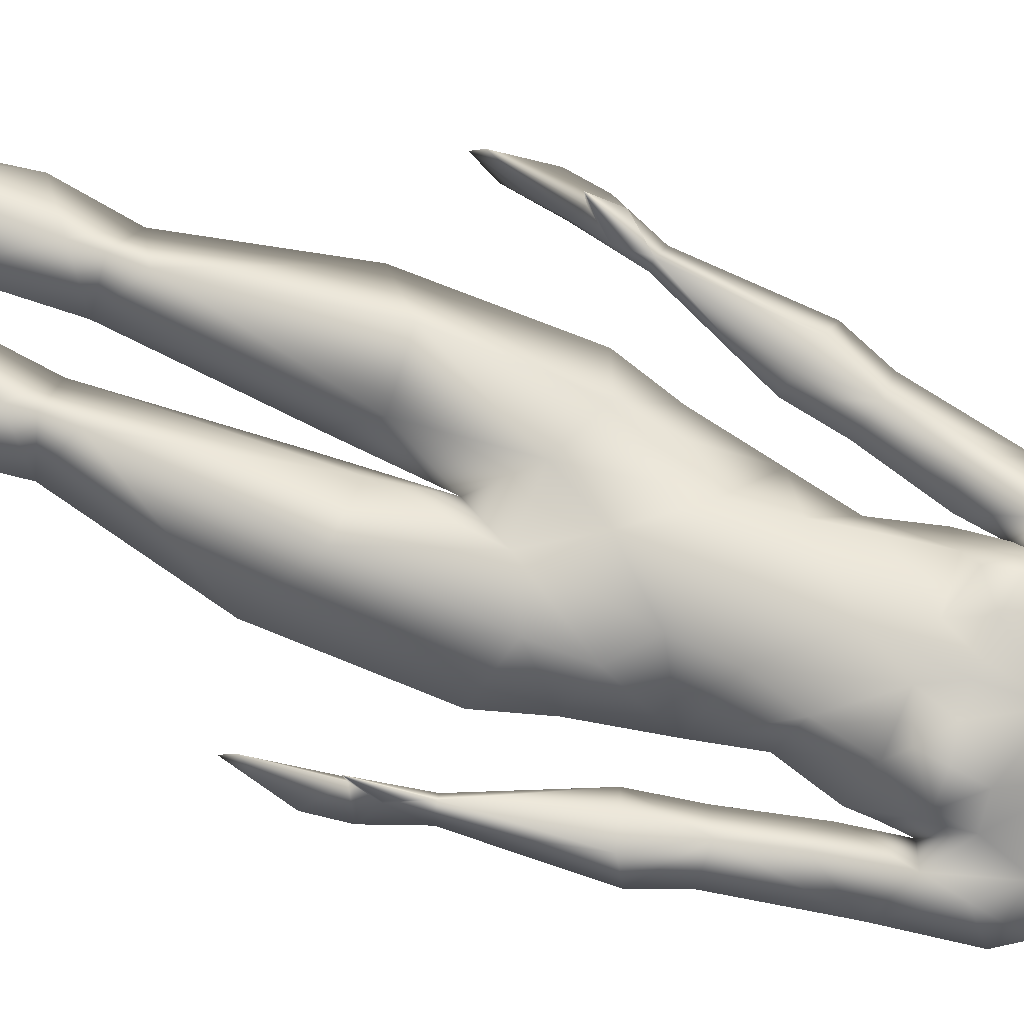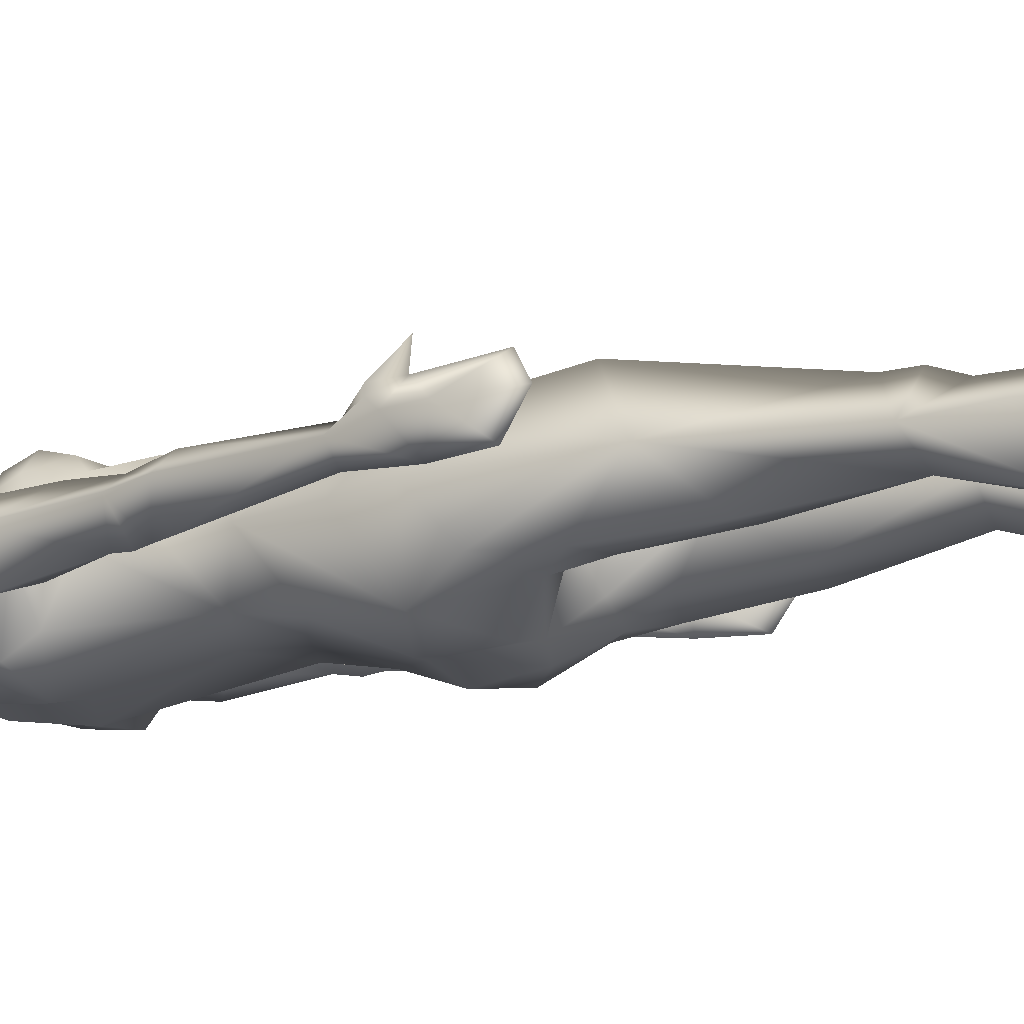
<metadata>
{"format":"obj","ext":"obj","renderer":"f3d","projection":"perspective","resolution":1024,"background":"white","views":[{"elev":77.6,"azim":111.6,"up":"+Z"},{"elev":-18.5,"azim":-64.5,"up":"+Z"}]}
</metadata>
<code>
v 0.3404 0.5189 0.1054
v 0.3404 0.5181 0.08107
v 0.3561 0.43 0.07481
v 0.3584 0.413 0.1005
v 0.3571 0.4228 0.1197
v 0.3494 0.477 0.1159
v 0.3498 0.4747 0.134
v 0.3504 0.4701 0.07603
v 0.3356 0.5178 0.0938
v 0.3422 0.4942 0.1071
v 0.3456 0.4711 0.09715
v 0.351 0.5211 0.09357
v 0.3517 0.4955 0.1071
v 0.3648 0.4861 0.09742
v 0.3687 0.4586 0.09714
v 0.3518 0.4952 0.1134
v 0.0538 0.5183 0.1054
v 0.05369 0.5175 0.08031
v 0.03528 0.413 0.1005
v 0.03767 0.43 0.07481
v 0.03666 0.4228 0.1197
v 0.04453 0.4788 0.1181
v 0.04425 0.4768 0.1376
v 0.04316 0.4691 0.07372
v 0.0586 0.5173 0.09528
v 0.04806 0.4708 0.09566
v 0.0559 0.4956 0.1085
v 0.04268 0.5212 0.09493
v 0.02893 0.4861 0.09742
v 0.03825 0.4981 0.1085
v 0.025 0.4586 0.09729
v 0.03821 0.4979 0.1153
v 0.1969 0.4733 0.09187
v 0.2658 0.2784 0.09187
v 0.2127 0.2715 0.09187
v 0.181 0.2715 0.09187
v 0.1279 0.2784 0.09187
v 0.309 0.7866 0.09187
v 0.3183 0.7269 0.09187
v 0.293 0.639 0.09187
v 0.3335 0.6472 0.09187
v 0.3458 0.6158 0.09187
v 0.3007 0.5969 0.09187
v 0.08469 0.7866 0.09187
v 0.07541 0.7269 0.09187
v 0.06022 0.6472 0.09187
v 0.1007 0.639 0.09187
v 0.09354 0.5988 0.09187
v 0.04652 0.613 0.09187
v 0.1319 0.8173 0.09187
v 0.1625 0.8358 0.09187
v 0.2268 0.8354 0.09187
v 0.2618 0.8173 0.09187
v 0.1254 0.6143 0.09187
v 0.2683 0.6143 0.09187
v 0.1606 0.9633 0.08201
v 0.1969 0.975 0.08201
v 0.2325 0.9631 0.08201
v 0.2358 0.919 0.1078
v 0.1579 0.919 0.1078
v 0.1738 0.8687 0.09441
v 0.2199 0.8689 0.09439
v 0.2024 0.3975 0.09187
v 0.1914 0.3972 0.09187
v 0.134 0.6581 0.09187
v 0.1233 0.6993 0.09187
v 0.2703 0.6987 0.09187
v 0.2586 0.6581 0.09187
v 0.2722 0.7366 0.09187
v 0.1216 0.7366 0.09187
v 0.2797 0.5574 0.09187
v 0.293 0.5138 0.09187
v 0.1007 0.5138 0.09187
v 0.114 0.5574 0.09187
v 0.2787 0.698 0.09187
v 0.1167 0.698 0.09187
v 0.1013 0.3955 0.09187
v 0.2924 0.3955 0.09187
v 0.1199 0.2223 0.09187
v 0.147 0.05404 0.09155
v 0.1741 0.1291 0.09187
v 0.1861 0.1898 0.09187
v 0.2038 0.1898 0.09187
v 0.2196 0.1291 0.09187
v 0.2444 0.05433 0.09187
v 0.2736 0.2223 0.09187
v 0.1754 0.06301 0.09187
v 0.2191 0.06275 0.09187
v 0.1387 0.025 0.1091
v 0.1779 0.025 0.1107
v 0.1371 0.025 0.157
v 0.1814 0.025 0.165
v 0.162 0.025 0.179
v 0.253 0.025 0.1109
v 0.2144 0.025 0.1107
v 0.2536 0.025 0.1579
v 0.2102 0.025 0.165
v 0.2302 0.025 0.179
v 0.0965 0.8043 0.09187
v 0.2972 0.8043 0.09187
v 0.2202 0.4613 0.06077
v 0.2395 0.2701 0.07297
v 0.2507 0.2013 0.05173
v 0.1727 0.4613 0.06077
v 0.1532 0.27 0.07297
v 0.1435 0.2003 0.05174
v 0.2852 0.7647 0.06405
v 0.3138 0.6414 0.06767
v 0.3193 0.6181 0.0695
v 0.1071 0.7653 0.06405
v 0.08024 0.641 0.06767
v 0.07391 0.6183 0.06945
v 0.1276 0.7427 0.03909
v 0.177 0.8308 0.06653
v 0.2159 0.831 0.06638
v 0.2659 0.7427 0.03909
v 0.1969 0.9629 0.04363
v 0.2275 0.9382 0.04749
v 0.1676 0.9386 0.04746
v 0.1969 0.9191 0.03034
v 0.1865 0.8631 0.05907
v 0.2065 0.8634 0.05907
v 0.1706 0.8908 0.04896
v 0.2237 0.8905 0.04892
v 0.2791 0.4853 0.05636
v 0.1142 0.4855 0.05594
v 0.2865 0.7062 0.06967
v 0.1077 0.7067 0.06917
v 0.1969 0.8901 0.03617
v 0.1487 0.4615 0.04987
v 0.2439 0.461 0.04969
v 0.1443 0.1305 0.06596
v 0.1572 0.05317 0.07538
v 0.2455 0.1305 0.06596
v 0.2292 0.05317 0.07503
v 0.1589 0.025 0.1037
v 0.2357 0.025 0.1037
v 0.1494 0.025 0.07226
v 0.1719 0.025 0.08035
v 0.2251 0.025 0.07277
v 0.2451 0.025 0.07226
v 0.2179 0.4886 0.0288
v 0.1969 0.4819 0.0358
v 0.1969 0.5455 0.03332
v 0.1758 0.4882 0.02907
v 0.15 0.6292 0.05546
v 0.2444 0.6287 0.05533
v 0.1497 0.5853 0.04681
v 0.1969 0.6114 0.05505
v 0.2443 0.585 0.04633
v 0.2583 0.809 0.05226
v 0.1355 0.809 0.05226
v 0.2205 0.7416 0.0296
v 0.1727 0.7416 0.0296
v 0.1969 0.8259 0.04976
v 0.1974 0.7332 0.03721
v 0.259 0.7243 0.05415
v 0.1337 0.7248 0.05415
v 0.1259 0.5211 0.03518
v 0.2684 0.5201 0.03506
v 0.0787 0.6305 0.06939
v 0.225 0.5368 0.025
v 0.1672 0.5376 0.02542
v 0.1692 0.8885 0.104
v 0.225 0.8879 0.104
v 0.211 0.4298 0.123
v 0.2395 0.2725 0.1267
v 0.2408 0.253 0.1174
v 0.1799 0.4282 0.123
v 0.1544 0.2724 0.1267
v 0.1533 0.2496 0.1174
v 0.2905 0.7428 0.1177
v 0.3099 0.6474 0.108
v 0.3333 0.6069 0.1077
v 0.1072 0.7442 0.1177
v 0.08078 0.6471 0.1073
v 0.06123 0.6083 0.1076
v 0.179 0.8245 0.1006
v 0.213 0.8245 0.1006
v 0.1699 0.7999 0.1242
v 0.2221 0.7999 0.1242
v 0.1742 0.5092 0.1378
v 0.2215 0.5092 0.1378
v 0.1611 0.5916 0.1369
v 0.2317 0.5908 0.1369
v 0.1566 0.6323 0.1411
v 0.2343 0.6317 0.1411
v 0.1968 0.7754 0.1388
v 0.1969 0.6754 0.1494
v 0.2025 0.7332 0.1529
v 0.1922 0.7332 0.1541
v 0.2142 0.7079 0.1487
v 0.1798 0.709 0.1487
v 0.2423 0.718 0.1506
v 0.2226 0.7339 0.1518
v 0.1695 0.7339 0.1518
v 0.2461 0.759 0.1462
v 0.149 0.7603 0.1462
v 0.2152 0.9687 0.1178
v 0.2258 0.9427 0.1195
v 0.168 0.9431 0.1195
v 0.1804 0.862 0.1105
v 0.2132 0.862 0.1105
v 0.189 0.8589 0.1315
v 0.2033 0.8586 0.1316
v 0.1318 0.7386 0.1371
v 0.1465 0.7377 0.1537
v 0.2446 0.7371 0.1523
v 0.2511 0.7069 0.136
v 0.1434 0.7069 0.1369
v 0.2644 0.7374 0.1371
v 0.2643 0.762 0.123
v 0.1285 0.762 0.123
v 0.1491 0.7177 0.1487
v 0.2691 0.7277 0.1219
v 0.1256 0.7282 0.1171
v 0.2579 0.5283 0.1341
v 0.135 0.5272 0.1345
v 0.2996 0.6897 0.1141
v 0.09406 0.6897 0.1144
v 0.1968 0.8208 0.114
v 0.1967 0.8546 0.1159
v 0.1969 0.5502 0.1458
v 0.2565 0.5685 0.1307
v 0.1378 0.5682 0.1243
v 0.1373 0.4271 0.149
v 0.2533 0.429 0.1478
v 0.1544 0.1789 0.1169
v 0.1588 0.06628 0.1025
v 0.2406 0.1801 0.1169
v 0.2323 0.06577 0.1027
v 0.1505 0.04145 0.1137
v 0.1691 0.0352 0.1645
v 0.242 0.04145 0.1139
v 0.2242 0.03616 0.1661
v 0.1506 0.6693 0.1421
v 0.2458 0.6682 0.1469
v 0.1188 0.7956 0.1113
v 0.2733 0.7959 0.1114
v 0.1796 0.9691 0.1178
v 0.1953 0.9203 0.1389
v 0.1792 0.9239 0.139
v 0.2146 0.9239 0.139
v 0.1716 0.8977 0.1322
v 0.2222 0.8976 0.1286
v 0.1957 0.9003 0.1408
v 0.1969 0.8906 0.1444
v 0.1882 0.8881 0.1382
v 0.2055 0.8884 0.1382
v 0.2181 0.9114 0.1258
v 0.1756 0.9114 0.1258
v 0.2191 0.8874 0.1249
v 0.1732 0.887 0.1249
v 0.2192 0.8747 0.119
v 0.1744 0.8747 0.119
v 0.1969 0.8817 0.1401
v 0.2122 0.8787 0.1337
v 0.1815 0.8787 0.1337
v 0.1969 0.8683 0.1343
v 0.2183 0.8661 0.1114
v 0.1747 0.8657 0.1114
v 0.1969 0.6207 0.1501
v 0.1957 0.9109 0.1355
v 0.202 0.911 0.1338
v 0.2004 0.9008 0.1386
v 0.2004 0.8951 0.1461
v 0.1915 0.9113 0.1337
v 0.1928 0.9008 0.1386
v 0.1937 0.8952 0.1461
v 0.165 0.9192 0.1237
v 0.2287 0.9192 0.1237
v 0.2049 0.8944 0.1354
v 0.1884 0.8947 0.1356
v 0.1969 0.9444 0.1324
v 0.1969 0.8747 0.1382
v 0.2287 0.9079 0.1188
v 0.165 0.9079 0.1188
v 0.2266 0.05099 0.1283
v 0.1682 0.05098 0.1277
v 0.1655 0.1898 0.05174
v 0.2283 0.1898 0.05173
v 0.084 0.6562 0.06968
v 0.31 0.657 0.07005
v 0.3149 0.6307 0.06944
v 0.2391 0.2947 0.1267
v 0.1544 0.2951 0.1267
v 0.1969 0.8398 0.1085
v 0.1969 0.8467 0.06039
v 0.1738 0.8482 0.09187
v 0.2199 0.848 0.09187
v 0.2706 0.7171 0.09187
v 0.1232 0.717 0.09187
v 0.1296 0.7783 0.04336
v 0.2642 0.7783 0.04336
v 0.1969 0.7655 0.03786
v 0.179 0.7925 0.03712
v 0.2147 0.7925 0.03712
v 0.1969 0.6491 0.05083
v 0.2642 0.4406 0.05645
v 0.2299 0.43 0.06117
v 0.2559 0.3603 0.06117
v 0.2264 0.358 0.06708
v 0.1673 0.358 0.06708
v 0.1378 0.3603 0.06117
v 0.1638 0.43 0.06117
v 0.1296 0.4406 0.05645
v 0.1584 0.025 0.1202
v 0.2348 0.025 0.119
v 0.1778 0.9537 0.1324
v 0.216 0.953 0.1324
v 0.2299 0.9504 0.1198
v 0.1638 0.9504 0.1198
v 0.1486 0.9228 0.1048
v 0.2442 0.923 0.1049
v 0.2381 0.8981 0.0958
v 0.1553 0.8983 0.0958
v 0.2321 0.8981 0.09878
v 0.1612 0.8983 0.09878
v 0.1969 0.9501 0.1365
v 0.2224 0.8817 0.08711
v 0.1692 0.8819 0.08657
v 0.2305 0.8732 0.06472
v 0.2065 0.8606 0.04726
v 0.1643 0.8726 0.06472
v 0.1865 0.8597 0.04684
v 0.1969 0.8565 0.04492
v 0.2296 0.1305 0.06596
v 0.1645 0.1305 0.0646
v 0.1888 0.8627 0.1359
v 0.2031 0.8632 0.1359
v 0.246 0.03616 0.1629
v 0.1458 0.0352 0.1614
v 0.1753 0.03499 0.1206
v 0.2173 0.03596 0.1201
v 0.198 0.9003 0.1408
v 0.198 0.9109 0.1355
v 0.1984 0.9203 0.1389
v 0.2878 0.7913 0.06328
v 0.1059 0.7913 0.06328
v 0.09886 0.7689 0.1154
v 0.2949 0.7689 0.1154
v 0.3047 0.7197 0.06145
v 0.08791 0.7197 0.06124
v 0.07883 0.6023 0.1034
v 0.3129 0.6009 0.1029
v 0.225 0.8724 0.09573
v 0.1692 0.8724 0.09547
v 0.1756 0.8551 0.07534
v 0.2181 0.8551 0.07534
f 10 1 9
f 3 4 11
f 4 5 11
f 6 11 5
f 10 11 6
f 10 7 1
f 10 6 7
f 11 10 9
f 8 3 11
f 8 11 9
f 9 2 8
f 1 13 12
f 14 13 6
f 13 14 12
f 14 8 12
f 2 12 8
f 6 15 14
f 5 15 6
f 4 15 5
f 3 15 4
f 15 8 14
f 3 8 15
f 16 13 1
f 6 13 16
f 16 7 6
f 1 7 16
f 20 26 19
f 21 19 26
f 22 21 26
f 17 27 25
f 23 27 17
f 23 22 27
f 26 27 22
f 27 26 25
f 25 26 24
f 18 25 24
f 26 20 24
f 30 17 28
f 30 29 22
f 29 30 28
f 29 28 24
f 28 18 24
f 19 31 20
f 21 31 19
f 22 29 31
f 21 22 31
f 31 29 24
f 24 20 31
f 32 30 22
f 17 30 32
f 32 23 17
f 22 23 32
f 34 103 102
f 37 105 106
f 39 107 38
f 12 109 42
f 12 2 109
f 110 45 44
f 28 49 112
f 28 112 18
f 114 50 51
f 53 115 52
f 57 117 56
f 57 58 117
f 58 118 117
f 117 119 56
f 117 120 119
f 117 118 120
f 118 124 120
f 123 119 120
f 33 101 63
f 64 104 33
f 116 107 69
f 113 70 110
f 107 75 69
f 107 127 75
f 76 128 110
f 110 70 76
f 120 129 123
f 120 124 129
f 126 77 73
f 125 72 78
f 132 80 79
f 132 133 80
f 134 85 135
f 106 79 37
f 106 132 79
f 103 34 86
f 34 102 78
f 105 37 77
f 133 138 80
f 89 80 138
f 136 89 138
f 139 138 133
f 136 138 139
f 90 136 139
f 87 139 133
f 135 140 88
f 141 140 135
f 137 95 140
f 140 141 137
f 94 137 141
f 143 144 142
f 145 144 143
f 101 33 143
f 104 143 33
f 146 54 65
f 68 55 147
f 148 149 144
f 150 144 149
f 54 146 148
f 147 55 150
f 147 150 149
f 148 146 149
f 65 66 146
f 67 68 147
f 115 53 151
f 152 50 114
f 152 114 155
f 115 151 155
f 157 153 116
f 116 69 157
f 67 147 157
f 153 157 147
f 154 158 113
f 70 113 158
f 158 146 66
f 158 154 146
f 159 73 74
f 159 126 73
f 72 160 71
f 72 125 160
f 130 145 143
f 104 130 143
f 131 101 143
f 142 131 143
f 74 54 159
f 148 159 54
f 150 55 160
f 71 160 55
f 145 130 159
f 126 159 130
f 125 131 160
f 142 160 131
f 50 152 99
f 100 151 53
f 85 141 135
f 85 94 141
f 161 46 111
f 111 47 161
f 48 161 47
f 48 112 161
f 49 161 112
f 49 46 161
f 162 144 150
f 142 144 162
f 162 160 142
f 150 160 162
f 163 148 144
f 159 148 163
f 163 145 159
f 144 145 163
f 168 34 167
f 167 35 168
f 171 36 170
f 170 37 171
f 42 41 173
f 40 43 173
f 174 42 173
f 174 12 42
f 1 12 174
f 48 47 176
f 46 49 176
f 176 49 177
f 49 28 177
f 177 28 17
f 50 178 51
f 179 53 52
f 169 33 182
f 183 182 33
f 33 166 183
f 54 184 186
f 185 55 187
f 191 190 188
f 191 189 190
f 192 190 189
f 191 193 189
f 189 187 192
f 186 189 193
f 194 195 192
f 193 191 196
f 192 195 190
f 197 181 188
f 188 180 198
f 195 197 188
f 190 195 188
f 191 188 196
f 58 57 199
f 166 33 63
f 169 64 33
f 207 198 206
f 208 197 195
f 195 194 208
f 194 192 209
f 210 66 65
f 194 211 208
f 194 209 211
f 68 67 209
f 172 212 69
f 208 211 197
f 70 213 175
f 214 196 207
f 207 196 198
f 196 188 198
f 214 207 206
f 193 196 214
f 214 210 193
f 209 215 211
f 209 67 215
f 210 214 206
f 210 206 216
f 216 66 210
f 217 72 71
f 218 74 73
f 219 39 172
f 75 172 69
f 219 172 75
f 220 76 175
f 70 175 76
f 180 221 178
f 179 221 181
f 204 202 222
f 203 205 222
f 184 223 186
f 185 187 223
f 223 183 185
f 182 183 223
f 223 184 182
f 217 224 183
f 71 224 217
f 55 224 71
f 185 224 55
f 183 224 185
f 225 218 182
f 74 218 225
f 225 54 74
f 184 54 225
f 225 182 184
f 77 218 73
f 226 218 77
f 227 78 217
f 72 217 78
f 82 228 81
f 84 230 83
f 79 171 37
f 228 171 79
f 82 171 228
f 36 171 82
f 83 168 35
f 230 168 83
f 86 168 230
f 34 168 86
f 218 226 182
f 227 217 183
f 226 169 182
f 183 166 227
f 176 220 45
f 45 46 176
f 173 219 75
f 75 40 173
f 173 41 39
f 39 219 173
f 232 229 80
f 80 89 232
f 233 93 92
f 98 235 97
f 234 85 231
f 94 85 234
f 193 236 186
f 193 210 236
f 210 65 236
f 65 186 236
f 54 186 65
f 237 192 187
f 209 192 237
f 237 68 209
f 55 68 237
f 237 187 55
f 76 220 176
f 176 47 76
f 35 166 63
f 64 169 36
f 197 212 181
f 211 212 197
f 215 212 211
f 69 212 215
f 198 180 213
f 213 206 198
f 216 206 213
f 213 70 216
f 180 188 221
f 188 181 221
f 238 50 99
f 178 50 238
f 172 239 212
f 53 179 239
f 239 100 53
f 180 178 238
f 238 213 180
f 181 239 179
f 212 239 181
f 57 240 199
f 57 56 240
f 248 249 247
f 256 249 248
f 256 248 258
f 257 249 256
f 262 187 189
f 223 187 262
f 262 186 223
f 189 186 262
f 255 253 164
f 164 261 255
f 252 254 165
f 260 165 254
f 247 249 266
f 263 241 267
f 241 242 267
f 246 263 268
f 268 269 246
f 247 269 248
f 247 266 269
f 245 264 265
f 267 268 263
f 244 268 267
f 270 251 242
f 270 201 60
f 242 201 270
f 243 250 271
f 200 243 271
f 271 59 200
f 269 273 248
f 249 272 266
f 273 253 248
f 244 253 273
f 265 266 272
f 273 269 268
f 268 244 273
f 272 245 265
f 241 274 242
f 242 274 201
f 274 243 200
f 203 62 260
f 61 202 261
f 258 275 256
f 259 275 258
f 257 275 259
f 256 275 257
f 255 258 253
f 248 253 258
f 257 252 249
f 254 252 257
f 222 205 204
f 267 242 251
f 251 244 267
f 250 243 264
f 264 245 250
f 276 271 250
f 271 276 59
f 276 250 245
f 59 276 165
f 251 277 244
f 164 277 60
f 60 277 270
f 277 251 270
f 253 244 277
f 277 164 253
f 232 279 229
f 87 229 279
f 88 278 231
f 278 234 231
f 230 231 86
f 85 86 231
f 229 228 79
f 79 80 229
f 134 281 103
f 83 35 281
f 280 36 82
f 132 106 280
f 103 281 102
f 35 102 281
f 280 105 36
f 106 105 280
f 85 134 86
f 103 86 134
f 89 91 232
f 94 234 96
f 46 282 111
f 47 111 282
f 282 76 47
f 128 76 282
f 46 45 282
f 40 283 108
f 75 283 40
f 127 283 75
f 41 283 39
f 108 283 41
f 41 284 108
f 42 284 41
f 109 284 42
f 43 284 109
f 40 284 43
f 108 284 40
f 34 285 167
f 78 285 34
f 227 285 78
f 166 285 227
f 35 285 166
f 36 286 170
f 169 286 36
f 226 286 169
f 77 286 226
f 37 286 77
f 170 286 37
f 202 287 222
f 221 287 178
f 179 287 221
f 222 287 203
f 114 288 155
f 122 288 121
f 155 288 115
f 51 289 114
f 178 289 51
f 61 289 202
f 203 290 62
f 52 290 179
f 115 290 52
f 289 287 202
f 178 287 289
f 290 203 287
f 287 179 290
f 69 291 157
f 69 215 291
f 291 215 67
f 67 157 291
f 66 292 158
f 216 292 66
f 70 292 216
f 158 292 70
f 110 293 113
f 154 293 152
f 113 293 154
f 153 294 116
f 151 294 153
f 116 294 107
f 154 295 156
f 155 296 152
f 154 152 296
f 296 295 154
f 155 295 296
f 153 297 151
f 295 297 153
f 153 156 295
f 155 297 295
f 151 297 155
f 146 298 149
f 154 298 146
f 156 298 154
f 153 298 156
f 147 298 153
f 149 298 147
f 78 299 125
f 131 300 101
f 125 299 131
f 131 299 300
f 299 301 300
f 78 301 299
f 102 301 78
f 102 302 301
f 35 302 102
f 63 302 35
f 300 301 302
f 63 101 300
f 300 302 63
f 304 303 105
f 304 305 303
f 306 305 304
f 126 130 306
f 306 77 126
f 304 77 306
f 105 77 304
f 303 36 105
f 64 36 303
f 303 305 64
f 305 104 64
f 130 104 305
f 305 306 130
f 90 307 136
f 92 307 90
f 93 307 92
f 91 307 93
f 89 307 91
f 136 307 89
f 94 308 137
f 96 308 94
f 98 308 96
f 97 308 98
f 95 308 97
f 137 308 95
f 167 285 35
f 201 274 309
f 274 200 310
f 200 311 310
f 200 59 311
f 309 312 201
f 60 201 312
f 312 309 240
f 310 311 199
f 312 240 56
f 311 58 199
f 312 313 60
f 311 59 314
f 58 311 314
f 118 58 314
f 312 56 313
f 56 119 313
f 59 315 314
f 315 118 314
f 119 316 313
f 60 313 316
f 59 317 315
f 318 60 316
f 59 165 317
f 164 60 318
f 316 119 123
f 315 124 118
f 310 319 274
f 274 319 309
f 309 319 240
f 319 199 240
f 310 199 319
f 165 320 317
f 315 317 320
f 318 321 164
f 318 316 321
f 320 322 315
f 124 315 322
f 320 122 322
f 122 323 322
f 124 322 323
f 129 124 323
f 123 324 316
f 316 324 321
f 321 324 121
f 324 325 121
f 123 325 324
f 123 129 325
f 129 326 325
f 129 323 326
f 323 122 326
f 121 326 122
f 325 326 121
f 252 276 245
f 165 276 252
f 249 252 272
f 252 245 272
f 84 327 88
f 280 328 132
f 328 81 87
f 328 280 82
f 82 81 328
f 327 84 83
f 83 281 327
f 281 134 327
f 135 327 134
f 133 132 328
f 328 87 133
f 135 88 327
f 229 81 228
f 87 81 229
f 231 84 88
f 230 84 231
f 258 329 259
f 258 255 329
f 255 261 329
f 204 205 329
f 329 330 259
f 329 205 330
f 257 259 330
f 330 254 257
f 260 254 330
f 329 261 204
f 261 202 204
f 205 260 330
f 203 260 205
f 98 331 235
f 96 331 98
f 279 332 233
f 235 331 278
f 93 233 332
f 91 93 332
f 91 332 232
f 96 234 331
f 332 279 232
f 331 234 278
f 92 333 233
f 233 333 279
f 278 334 235
f 97 235 334
f 334 95 97
f 90 333 92
f 95 334 140
f 88 140 334
f 334 278 88
f 333 87 279
f 139 87 333
f 333 90 139
f 335 246 269
f 269 266 335
f 266 265 335
f 336 263 246
f 246 335 336
f 265 336 335
f 264 336 265
f 337 241 263
f 263 336 337
f 264 337 336
f 264 243 337
f 337 274 241
f 243 274 337
f 338 151 100
f 294 151 338
f 338 107 294
f 38 107 338
f 338 100 38
f 293 339 152
f 110 339 293
f 44 339 110
f 99 339 44
f 152 339 99
f 44 45 340
f 172 341 239
f 39 341 172
f 38 341 39
f 45 175 340
f 220 175 45
f 44 340 99
f 340 238 99
f 239 341 100
f 341 38 100
f 340 175 238
f 213 238 175
f 342 127 107
f 39 342 107
f 283 342 39
f 127 342 283
f 282 343 128
f 45 343 282
f 110 343 45
f 128 343 110
f 176 344 48
f 177 344 176
f 173 345 174
f 43 345 173
f 17 344 177
f 1 174 345
f 344 17 48
f 17 25 48
f 9 1 43
f 345 43 1
f 109 2 43
f 9 43 2
f 25 18 48
f 112 48 18
f 260 346 165
f 62 346 260
f 320 346 62
f 165 346 320
f 321 347 164
f 61 347 321
f 261 347 61
f 164 347 261
f 61 348 289
f 321 348 61
f 121 348 321
f 289 348 114
f 115 349 290
f 320 349 122
f 62 349 320
f 290 349 62
f 349 288 122
f 115 288 349
f 348 121 288
f 288 114 348

</code>
